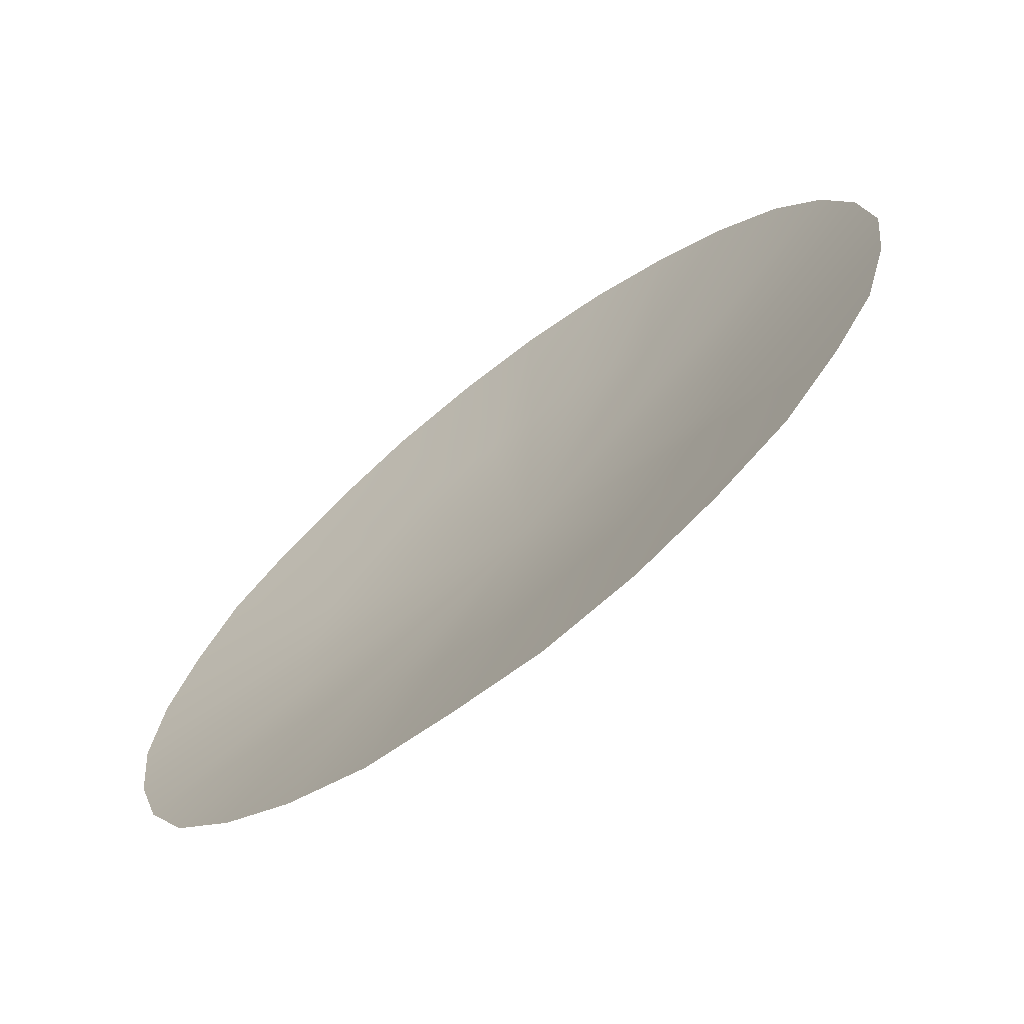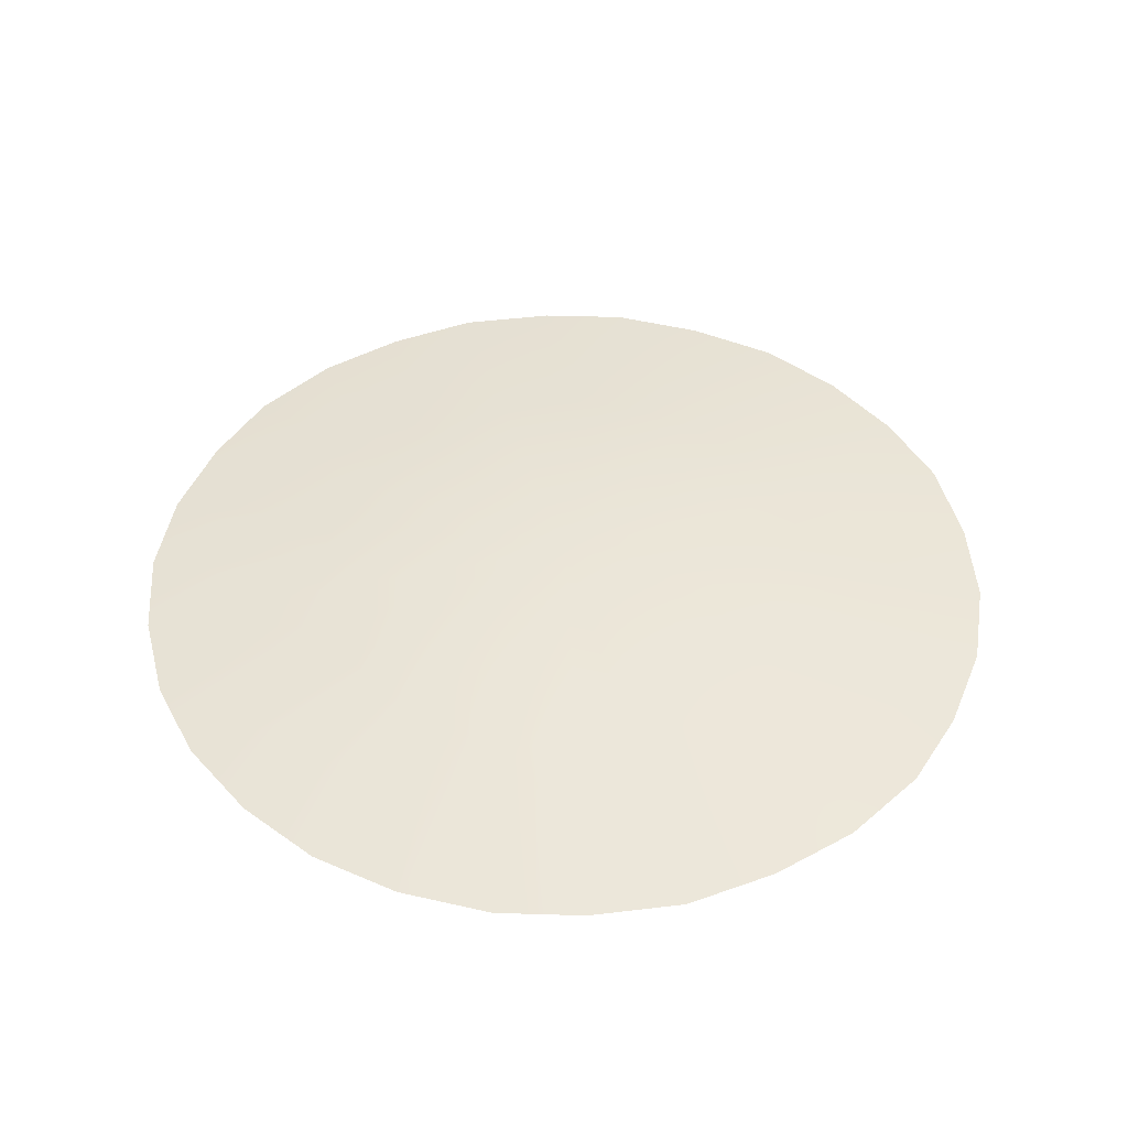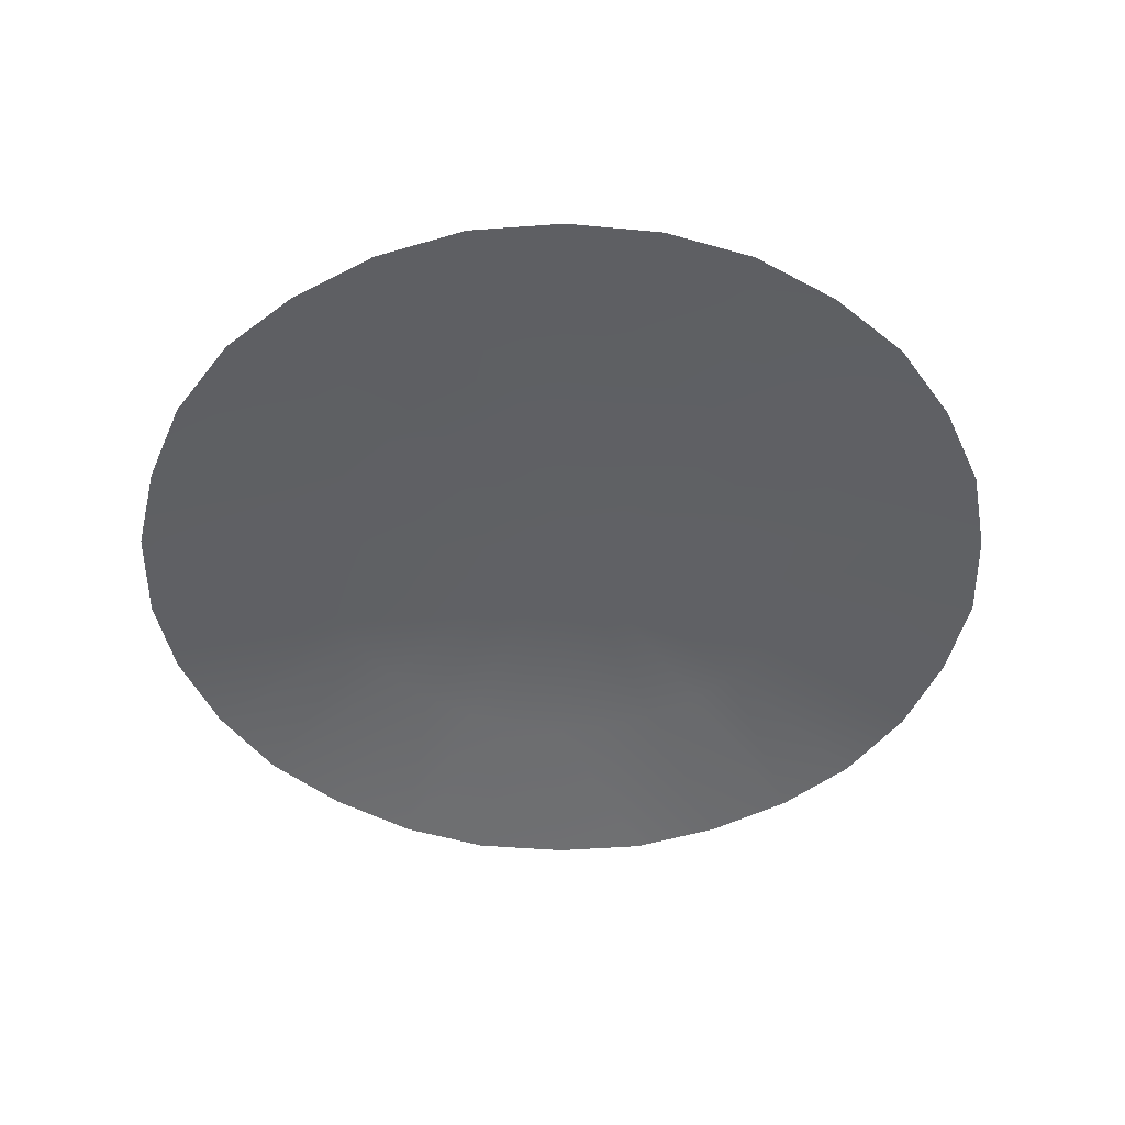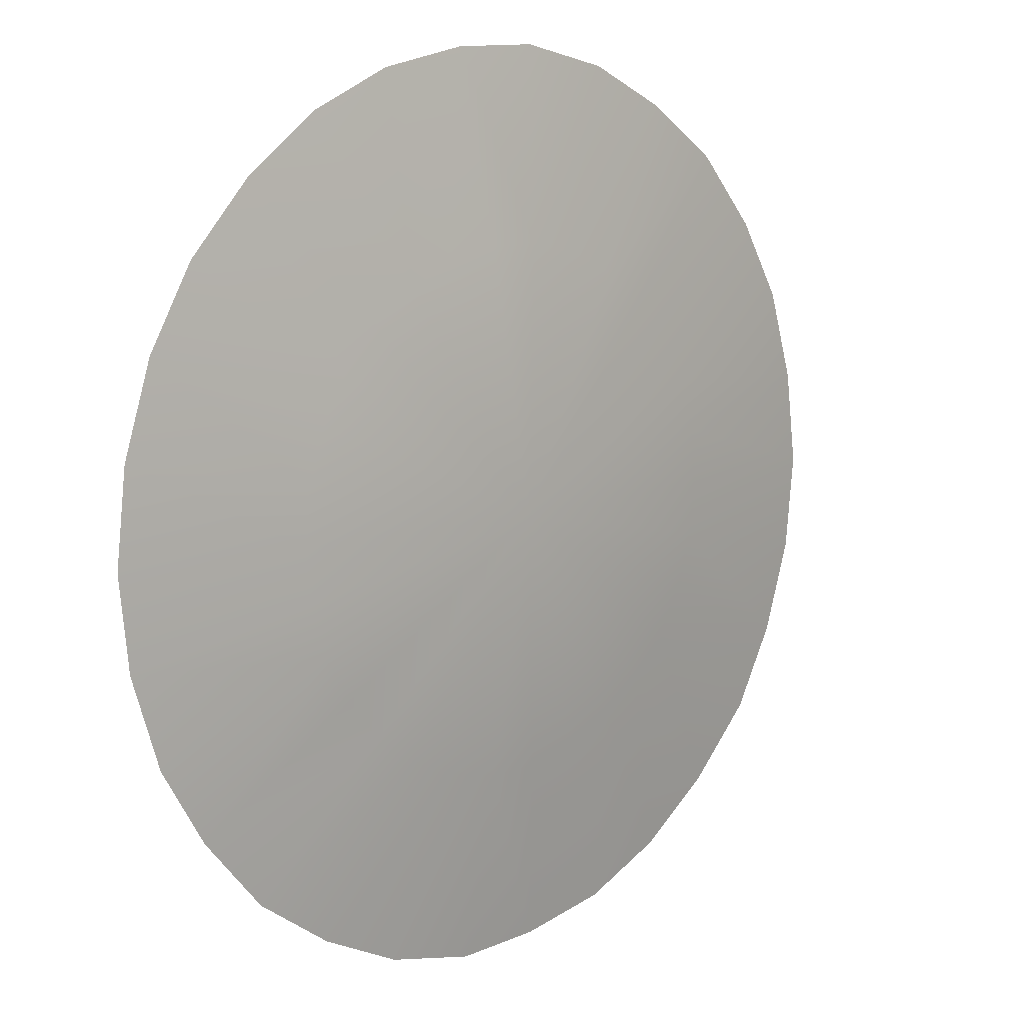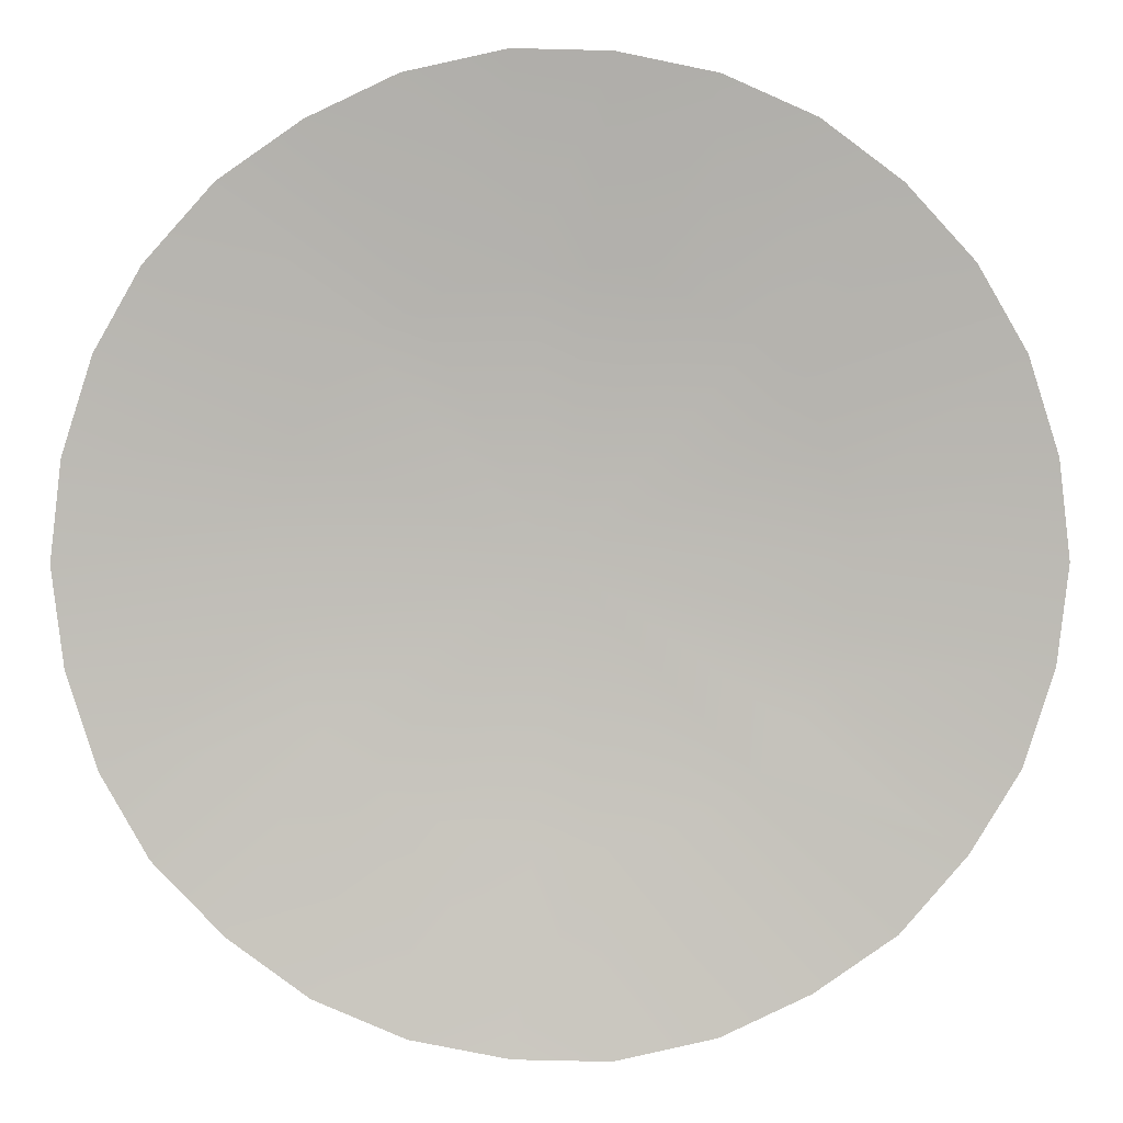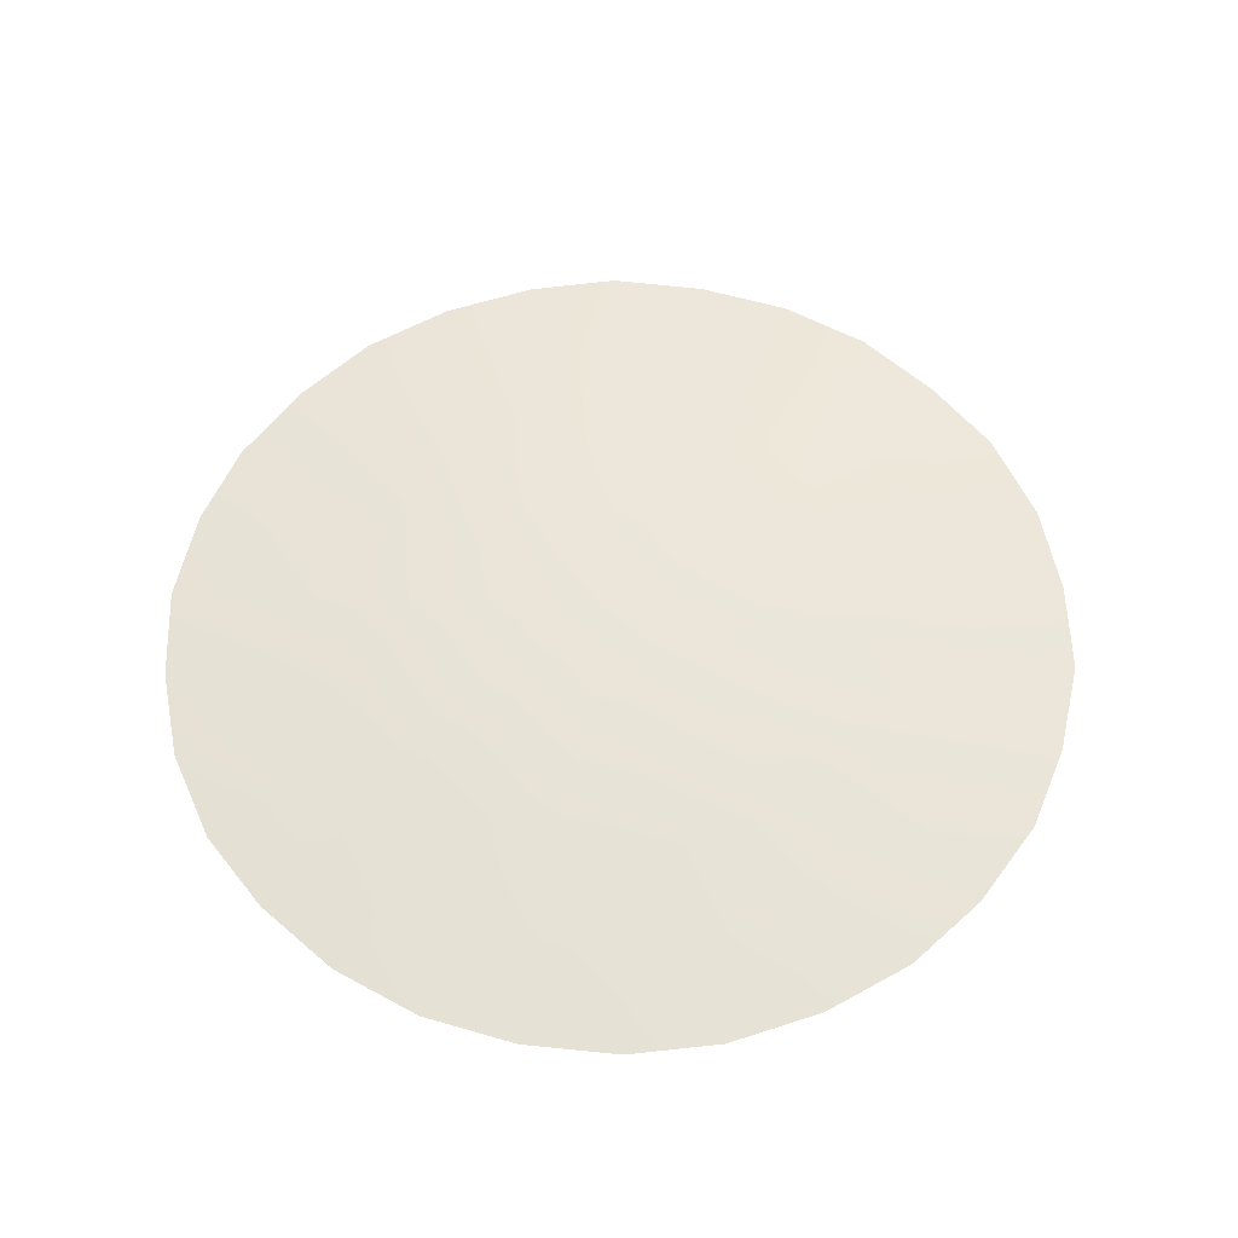
<metadata>
{"format":"obj","ext":"obj","renderer":"f3d","projection":"perspective","resolution":1024,"background":"white","views":[{"elev":-70.1,"azim":-142.2,"up":"+Y"},{"elev":45.5,"azim":-57.1,"up":"+Z"},{"elev":-48.2,"azim":-138.4,"up":"+Z"},{"elev":10.3,"azim":-43.8,"up":"+Y"},{"elev":5.0,"azim":178.8,"up":"+Y"},{"elev":57.2,"azim":-126.5,"up":"+Z"}]}
</metadata>
<code>
o steering_logo_movsteer_1.003
v -0.5208 -0.2227 -0.04791
v -0.4593 -0.3212 -0.05148
v -0.5538 -0.1121 -0.05025
v -0.005807 0.002687 -0.006248
v -0.946 -0.194 -0.103
v -0.7853 -0.554 -0.1007
v -0.8845 -0.3897 -0.09969
v -0.3838 -0.4109 -0.05201
v -0.653 -0.7094 -0.09858
v -0.2893 -0.4766 -0.0494
v -0.4877 -0.8245 -0.09776
v -0.3082 -0.9096 -0.09677
v -0.1806 -0.5259 -0.05119
v -0.06722 -0.5513 -0.04984
v 0.08868 -0.9484 -0.09999
v 0.04616 -0.5513 -0.04984
v -0.105 -0.9544 -0.09703
v 0.1643 -0.5259 -0.05119
v 0.2729 -0.4766 -0.0494
v 0.2871 -0.9096 -0.09677
v 0.4714 -0.8289 -0.09928
v 0.632 -0.7094 -0.09858
v 0.3674 -0.4109 -0.05201
v 0.4477 -0.3212 -0.05148
v 0.4997 -0.2271 -0.04943
v 0.8682 -0.3897 -0.09969
v 0.7737 -0.56 -0.0977
v 0.9296 -0.1955 -0.09855
v 0.5375 -0.1121 -0.05025
v 0.5517 0.002948 -0.05107
v 0.5375 0.1225 -0.05037
v 0.9532 0.004734 -0.1004
v 0.9296 0.2049 -0.1022
v 0.5044 0.233 -0.0527
v 0.8682 0.3992 -0.101
v 0.7737 0.565 -0.1045
v 0.3674 0.4228 -0.05308
v 0.4477 0.3331 -0.05361
v 0.6367 0.7189 -0.1021
v 0.2729 0.487 -0.05121
v 0.4714 0.8339 -0.103
v 0.1643 0.5378 -0.0539
v 0.2918 0.9191 -0.1039
v 0.05089 0.5617 -0.05077
v 0.08868 0.9639 -0.1037
v -0.105 0.9594 -0.1052
v -0.1806 0.5378 -0.0539
v -0.0625 0.5617 -0.05077
v -0.3034 0.9191 -0.1039
v -0.4877 0.8384 -0.1014
v -0.2845 0.487 -0.05121
v -0.379 0.4228 -0.05308
v -0.4593 0.3331 -0.05361
v -0.6483 0.7189 -0.1021
v -0.7853 0.5695 -0.103
v -0.8845 0.3992 -0.101
v -0.946 0.2049 -0.1022
v -0.5538 0.1225 -0.05037
v -0.516 0.2375 -0.05118
v -0.568 0.007423 -0.04955
v -0.9696 0.004734 -0.1004
f 4 1 2
f 1 6 2
f 5 1 3
f 3 1 4
f 7 1 5
f 6 1 7
f 8 2 6
f 8 6 9
f 8 9 10
f 10 9 11
f 13 11 12
f 10 11 13
f 4 13 14
f 4 10 13
f 13 12 14
f 14 17 15
f 15 16 14
f 14 16 4
f 14 12 17
f 18 16 15
f 18 4 16
f 19 4 18
f 19 18 20
f 20 18 15
f 20 21 19
f 21 22 23
f 19 21 23
f 19 23 4
f 4 23 24
f 23 22 24
f 4 24 25
f 25 24 26
f 24 27 26
f 22 27 24
f 28 29 26
f 25 26 29
f 30 29 28
f 30 4 29
f 25 29 4
f 31 4 30
f 31 30 32
f 32 30 28
f 32 33 31
f 31 33 34
f 33 35 34
f 34 35 36
f 37 36 39
f 37 38 36
f 34 36 38
f 37 39 40
f 40 39 41
f 40 41 42
f 42 41 43
f 42 43 44
f 44 43 45
f 44 45 46
f 47 48 46
f 49 47 46
f 46 48 44
f 50 51 49
f 51 47 49
f 52 51 50
f 52 4 51
f 51 4 47
f 52 54 53
f 53 4 52
f 50 54 52
f 54 55 53
f 53 55 56
f 57 58 56
f 56 58 59
f 56 59 53
f 59 58 4
f 53 59 4
f 4 58 60
f 57 60 58
f 4 60 3
f 61 3 60
f 61 60 57
f 5 3 61
f 47 4 48
f 44 48 4
f 4 42 44
f 4 40 42
f 37 40 4
f 4 38 37
f 4 34 38
f 31 34 4
f 8 10 4
f 4 2 8

</code>
